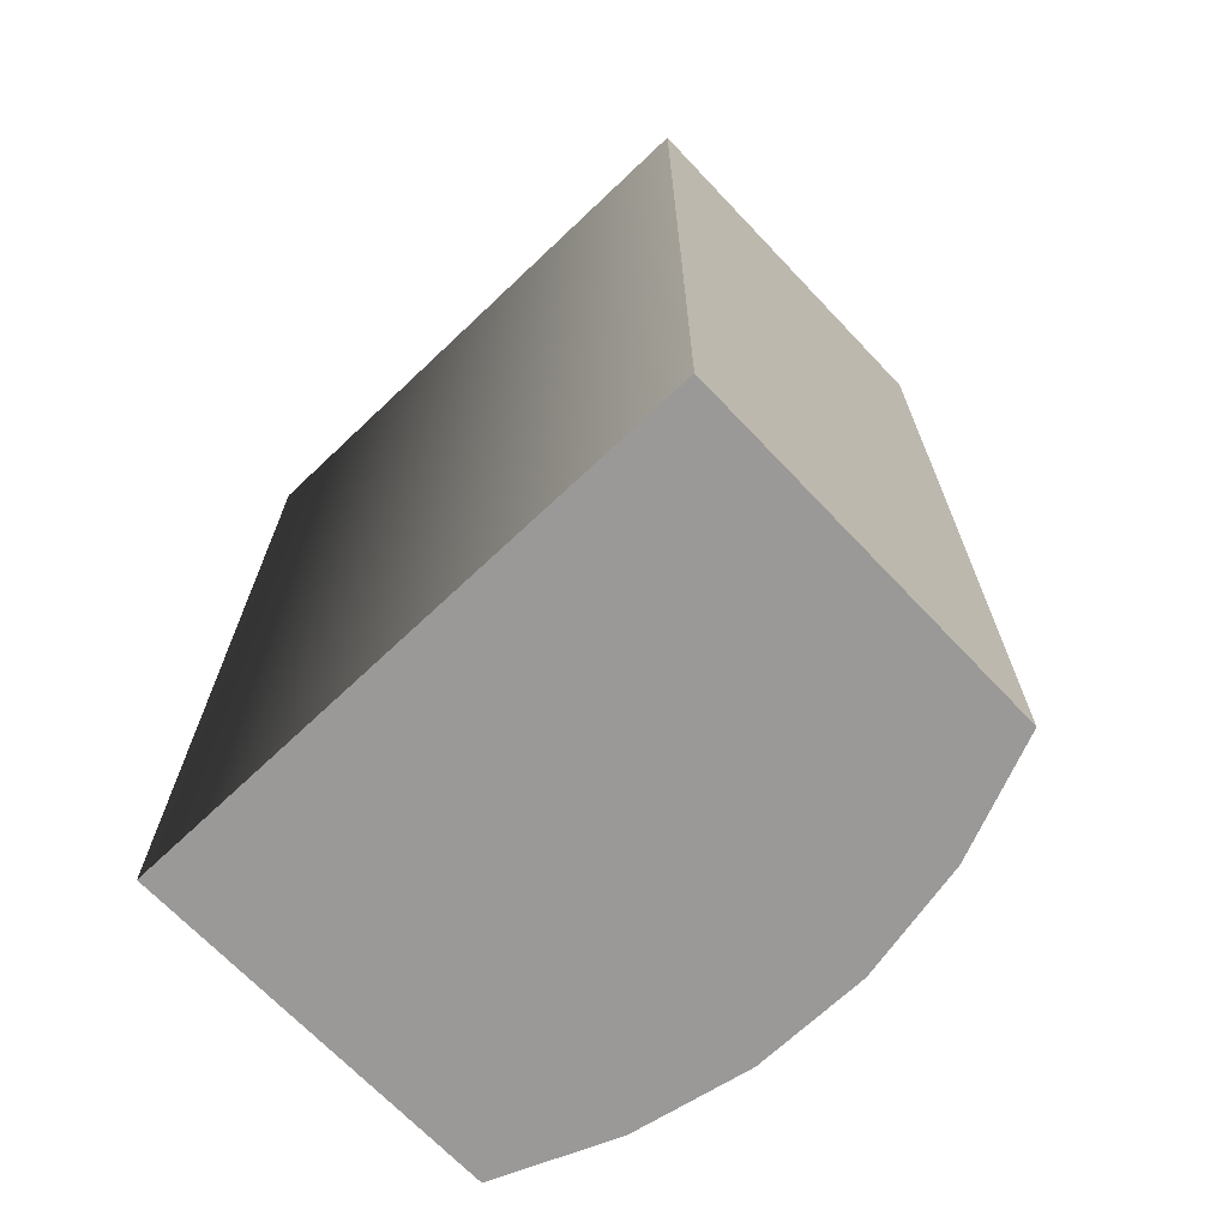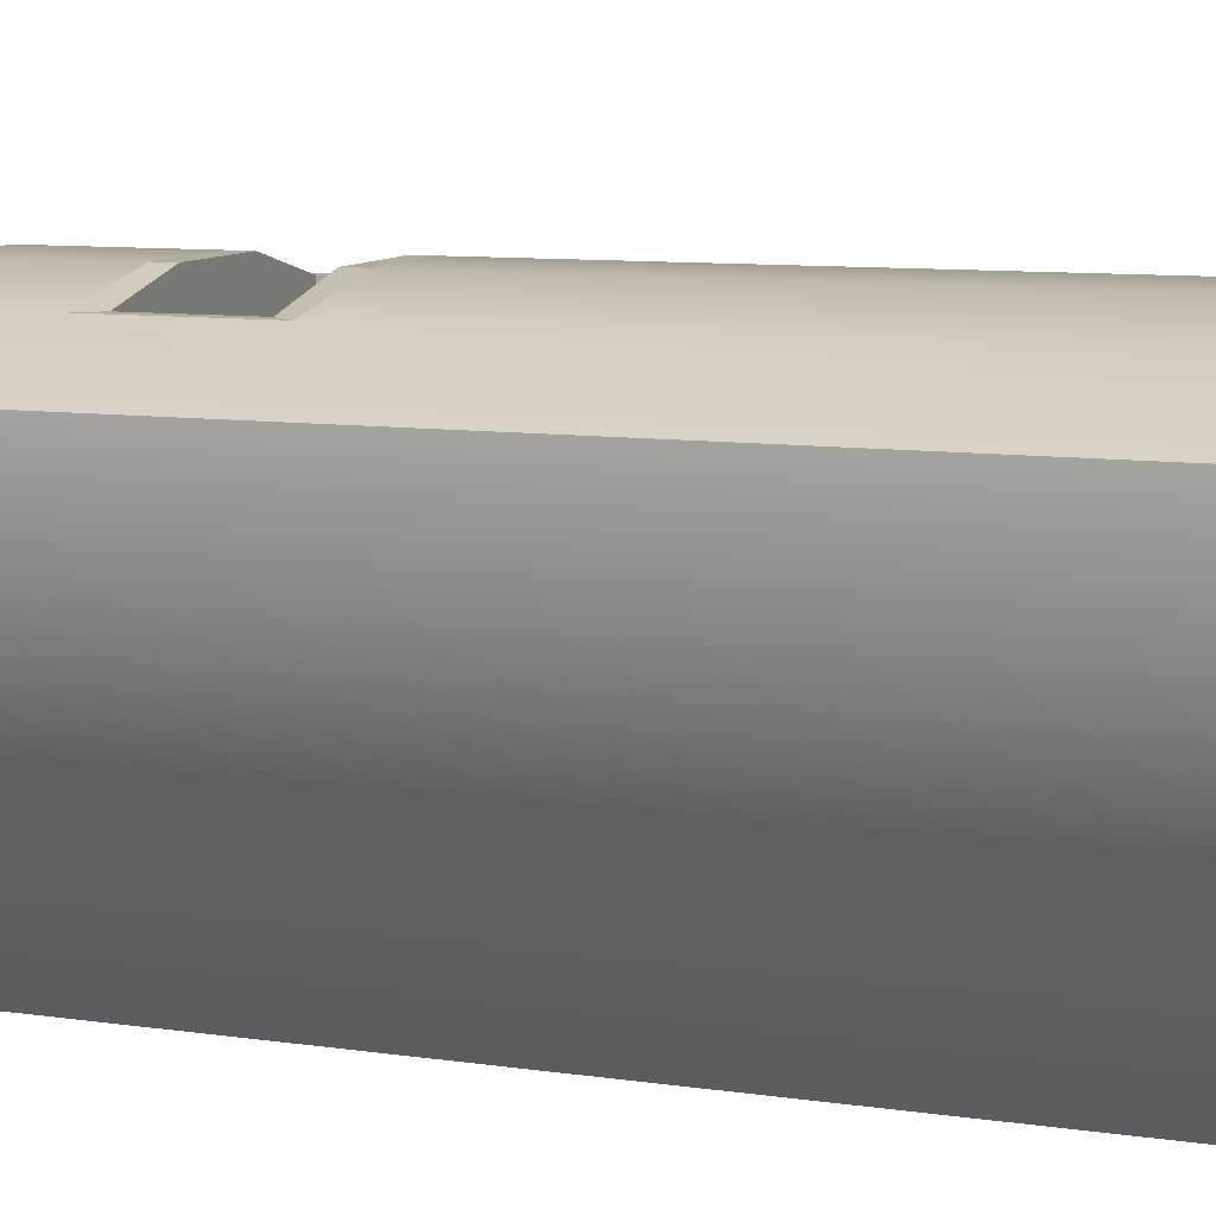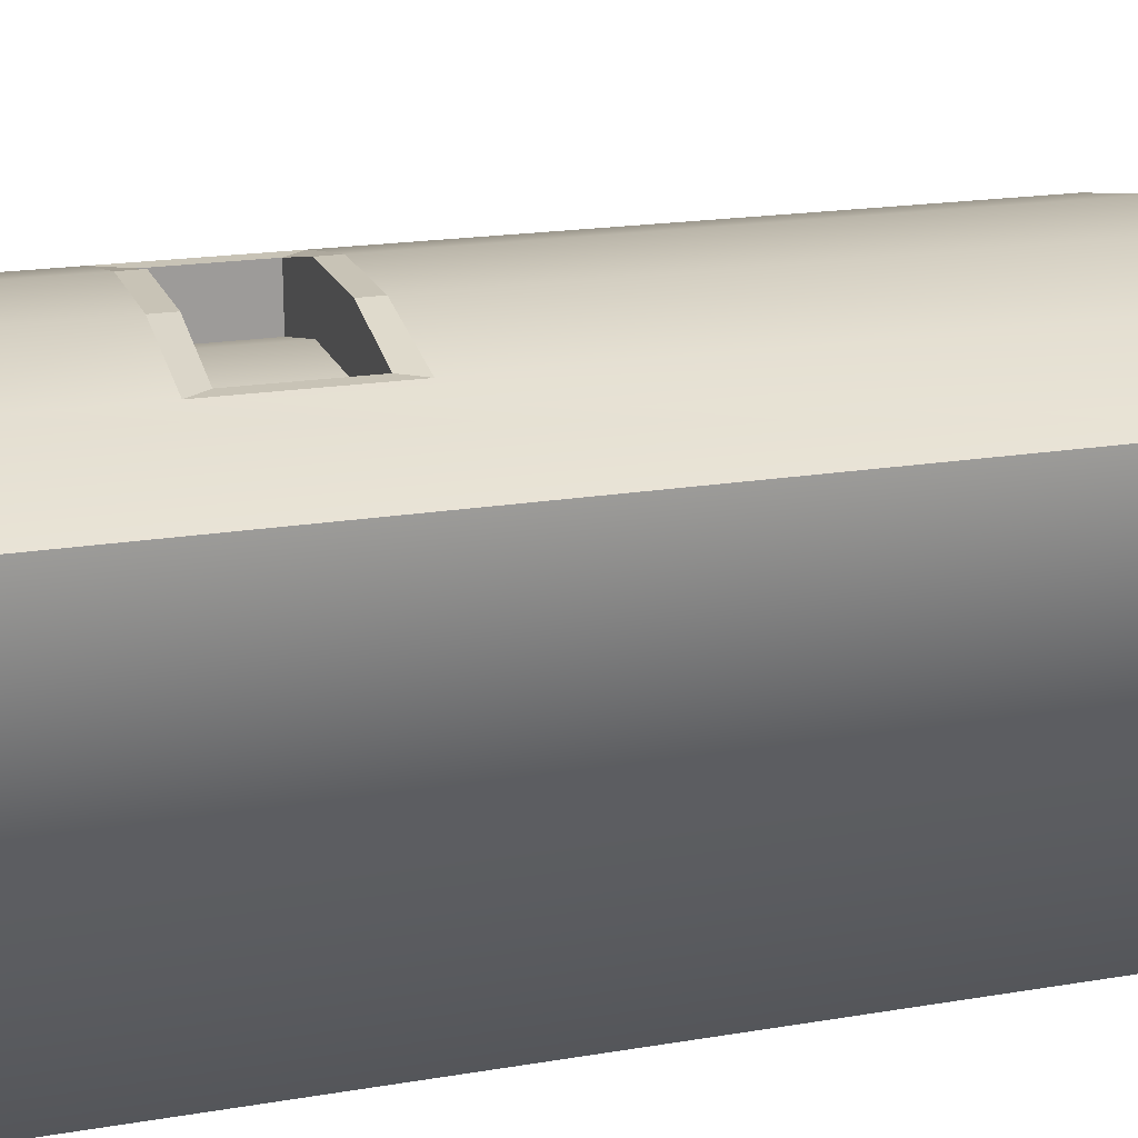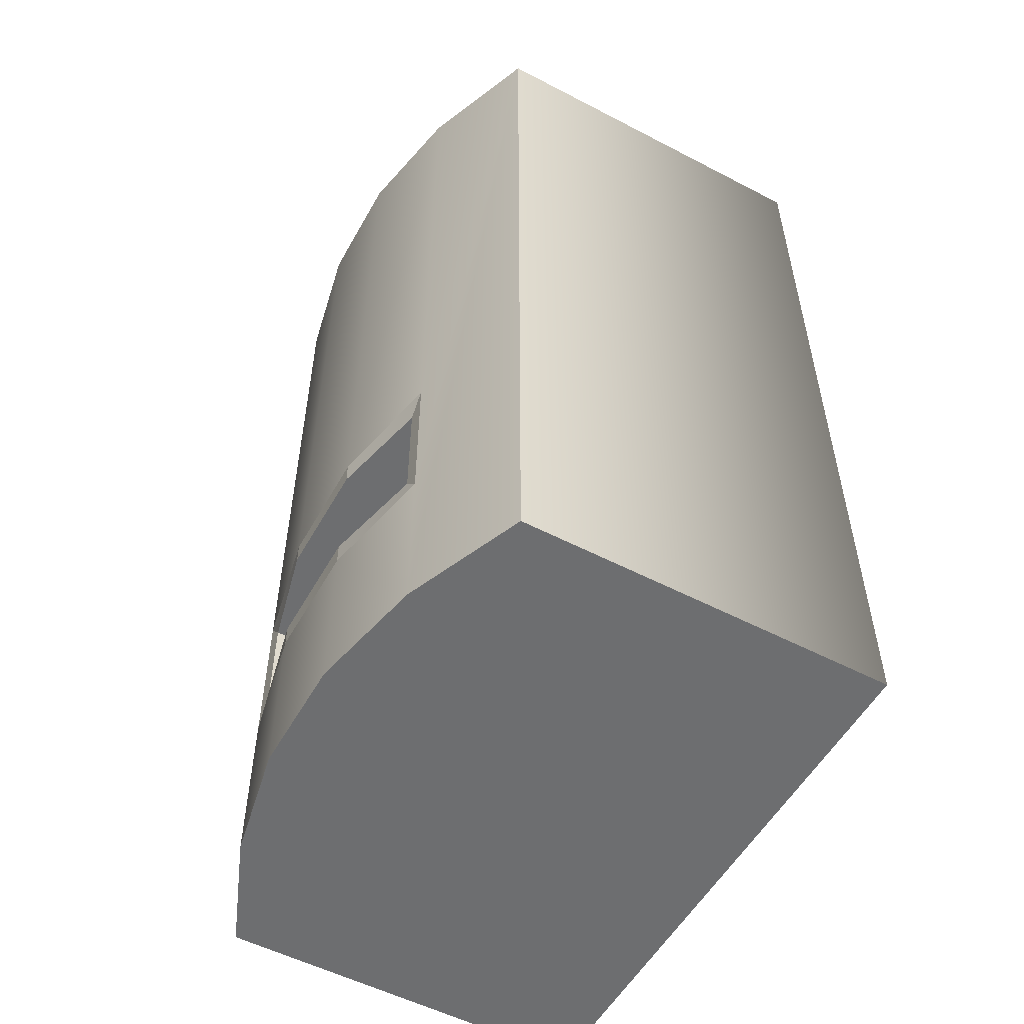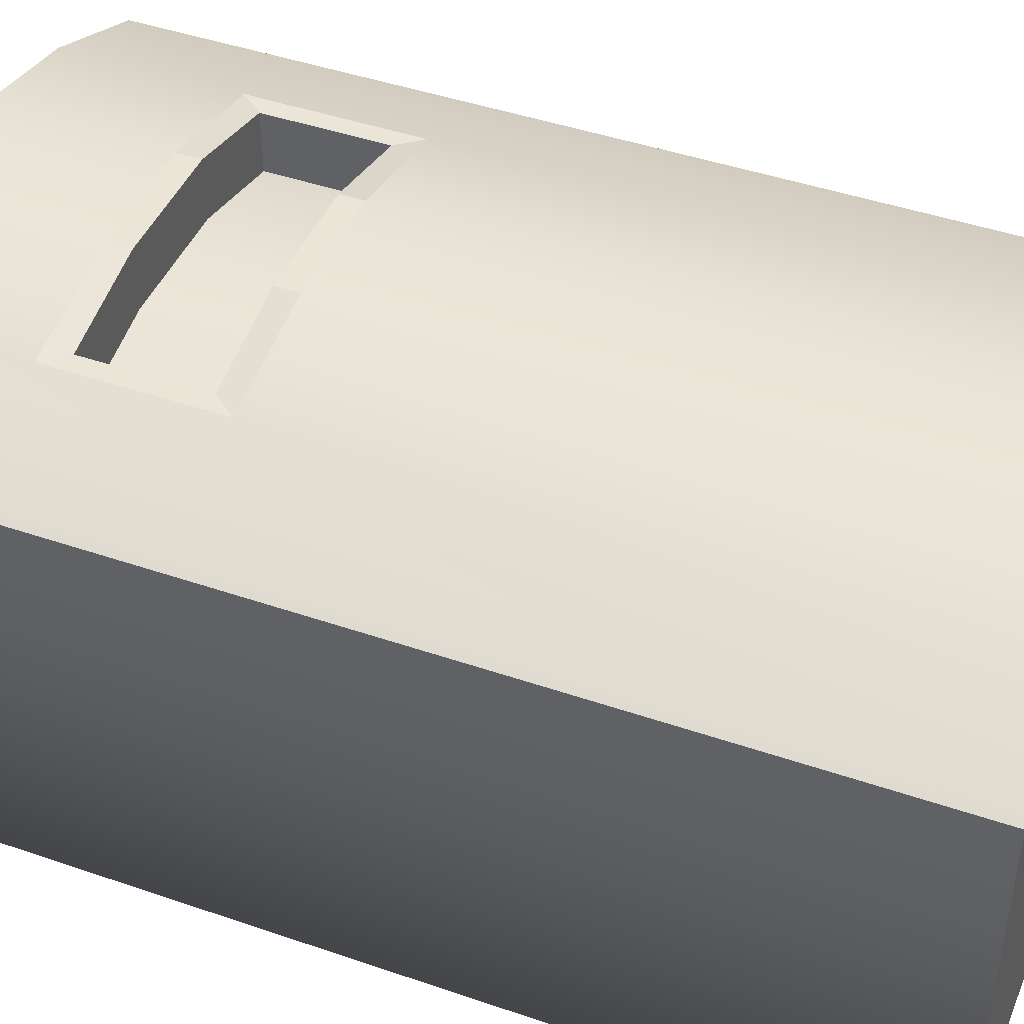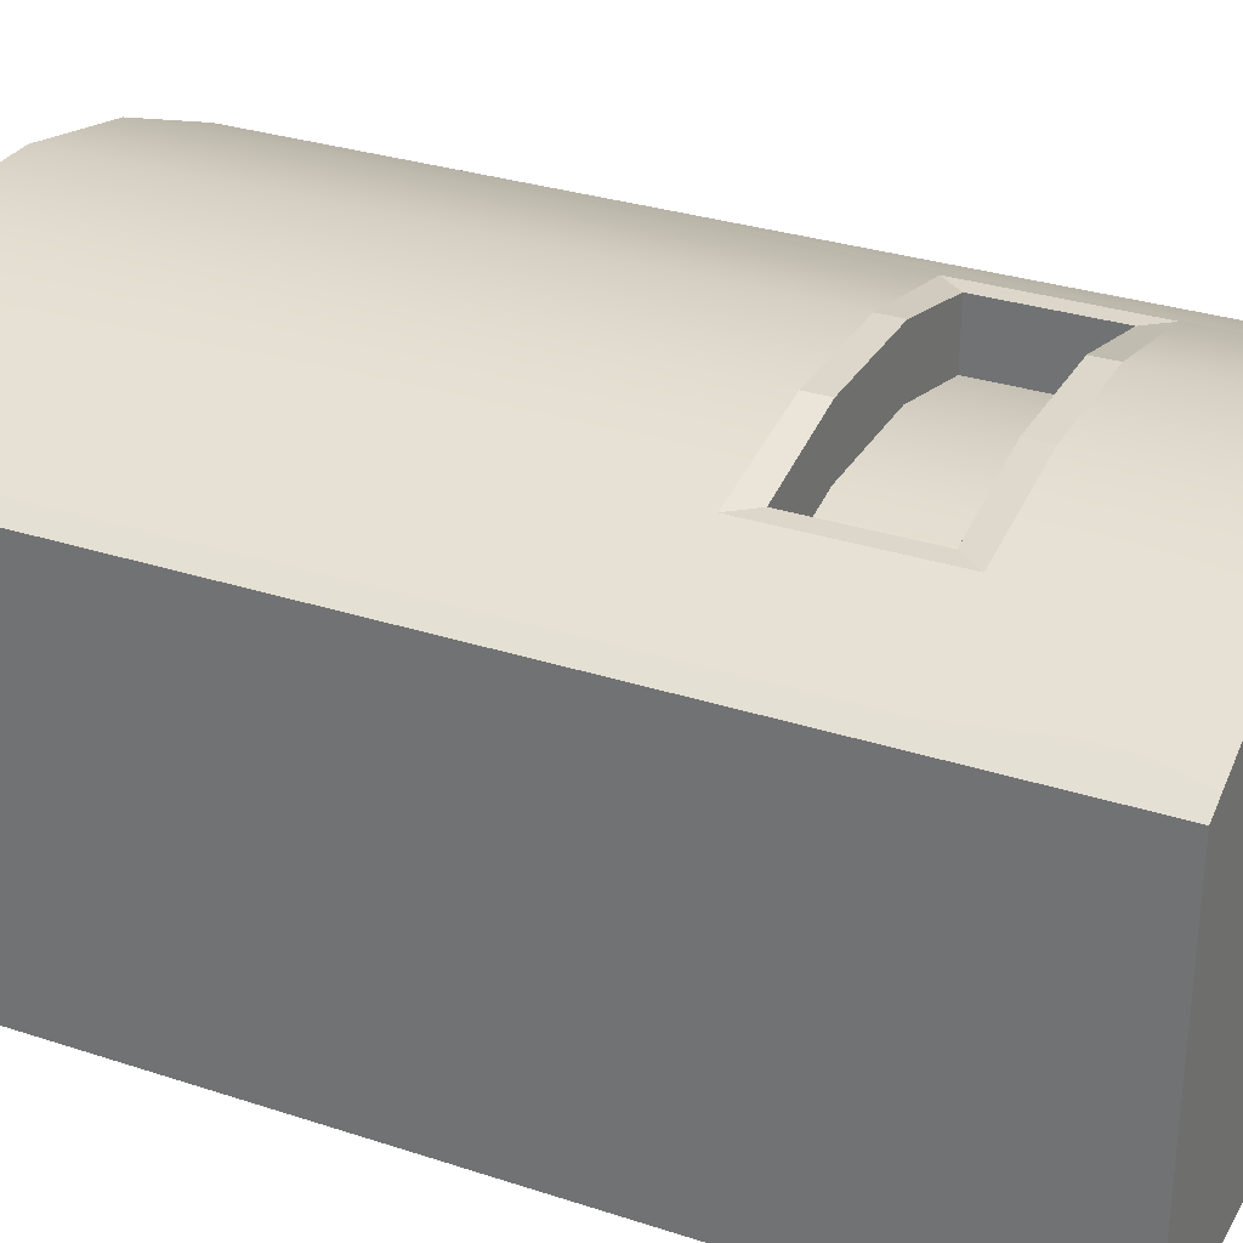
<metadata>
{"format":"obj","ext":"obj","renderer":"f3d","projection":"perspective","resolution":1024,"background":"white","views":[{"elev":-69.0,"azim":-136.5,"up":"+Y"},{"elev":9.9,"azim":109.9,"up":"+Z"},{"elev":19.4,"azim":72.6,"up":"+Z"},{"elev":-54.3,"azim":61.1,"up":"+Y"},{"elev":44.4,"azim":111.9,"up":"+Z"},{"elev":30.5,"azim":-64.7,"up":"+Z"}]}
</metadata>
<code>
v  -56.66 0 4.905
v  -56.66 0 -30.77
v  -1.478 0 -30.77
v  -45.63 0 9.449
v  -1.478 0 4.905
v  -12.52 0 9.449
v  -23.55 0 11.73
v  -34.59 0 11.73
v  -12.52 89.1 9.449
v  -1.478 89.1 4.905
v  -1.478 89.1 -30.77
v  -23.55 89.1 11.73
v  -34.59 89.1 11.73
v  -45.63 89.1 9.449
v  -56.66 89.1 4.905
v  -56.66 89.1 -30.77
v  -45.63 15.92 9.449
v  -45.63 31.03 9.449
v  -34.59 15.92 11.73
v  -23.55 15.92 11.73
v  -12.52 15.92 9.449
v  -12.52 31.03 9.449
v  -34.59 31.03 11.73
v  -23.55 31.03 11.73
v  -23.55 18.05 6.193
v  -14.22 18.05 3.917
v  -14.22 28.9 3.917
v  -23.55 28.9 6.193
v  -34.59 18.05 6.193
v  -34.59 28.9 6.193
v  -43.92 28.9 3.917
v  -43.92 18.05 3.917
v  -43.92 18.05 9.449
v  -43.92 28.9 9.449
v  -14.22 18.05 9.449
v  -23.55 18.05 11.73
v  -34.59 18.05 11.73
v  -14.22 28.9 9.449
v  -34.59 28.9 11.73
v  -23.55 28.9 11.73
g Box001
f 1 2 3 4
f 3 5 6 7
f 3 7 8 4
f 9 10 11 12
f 13 12 11 14
f 15 14 11 16
f 1 4 17 18
f 1 18 14 15
f 8 19 17 4
f 7 20 19 8
f 6 21 20 7
f 6 5 10 21
f 10 9 22 21
f 5 3 11 10
f 2 1 15 16
f 13 14 18 23
f 12 13 23 24
f 9 12 24 22
f 25 26 27 28
f 29 25 28 30
f 30 31 32 29
f 18 17 33 34
f 20 21 35 36
f 19 20 36 37
f 17 19 37 33
f 21 22 38 35
f 23 18 34 39
f 24 23 39 40
f 22 24 40 38
f 34 33 32 31
f 36 35 26 25
f 37 36 25 29
f 33 37 29 32
f 35 38 27 26
f 39 34 31 30
f 40 39 30 28
f 38 40 28 27
f 3 2 16 11

</code>
